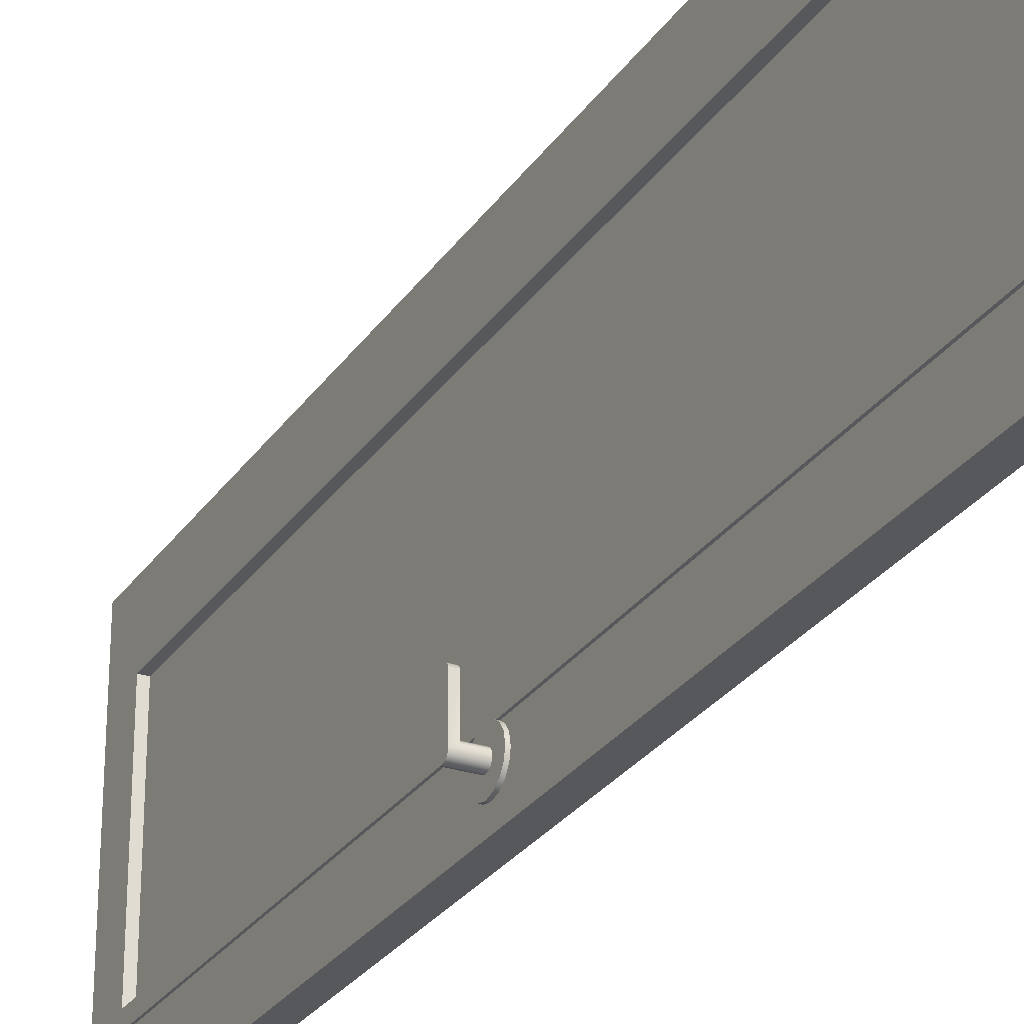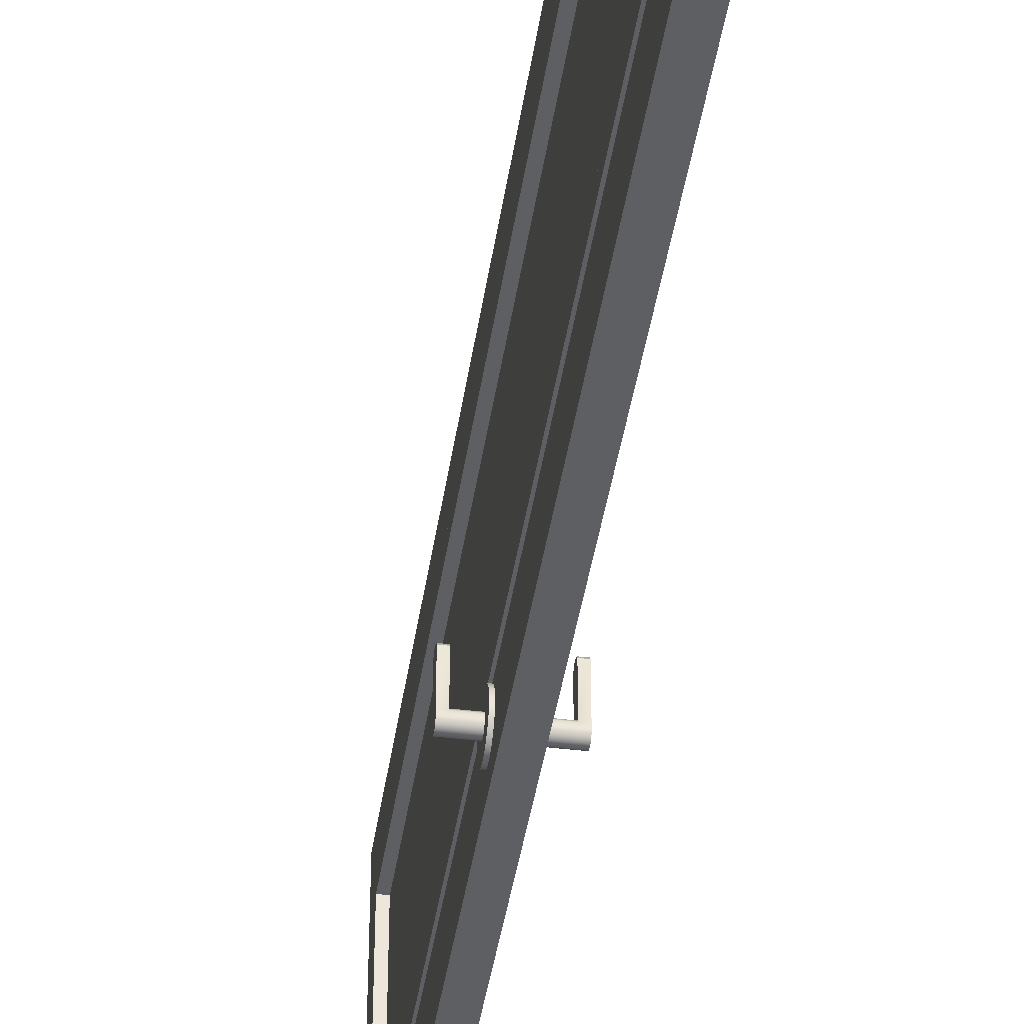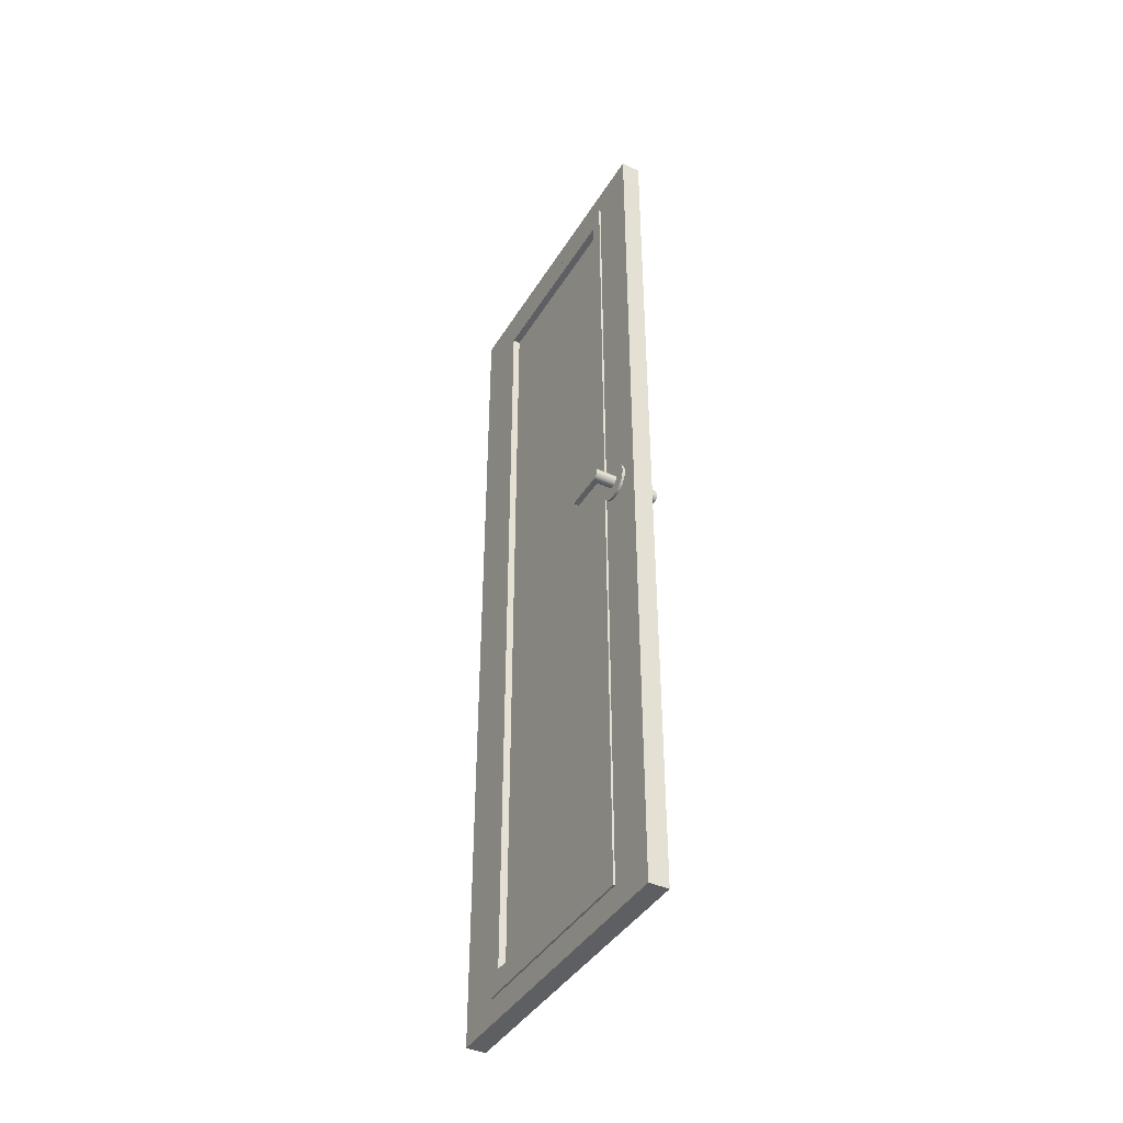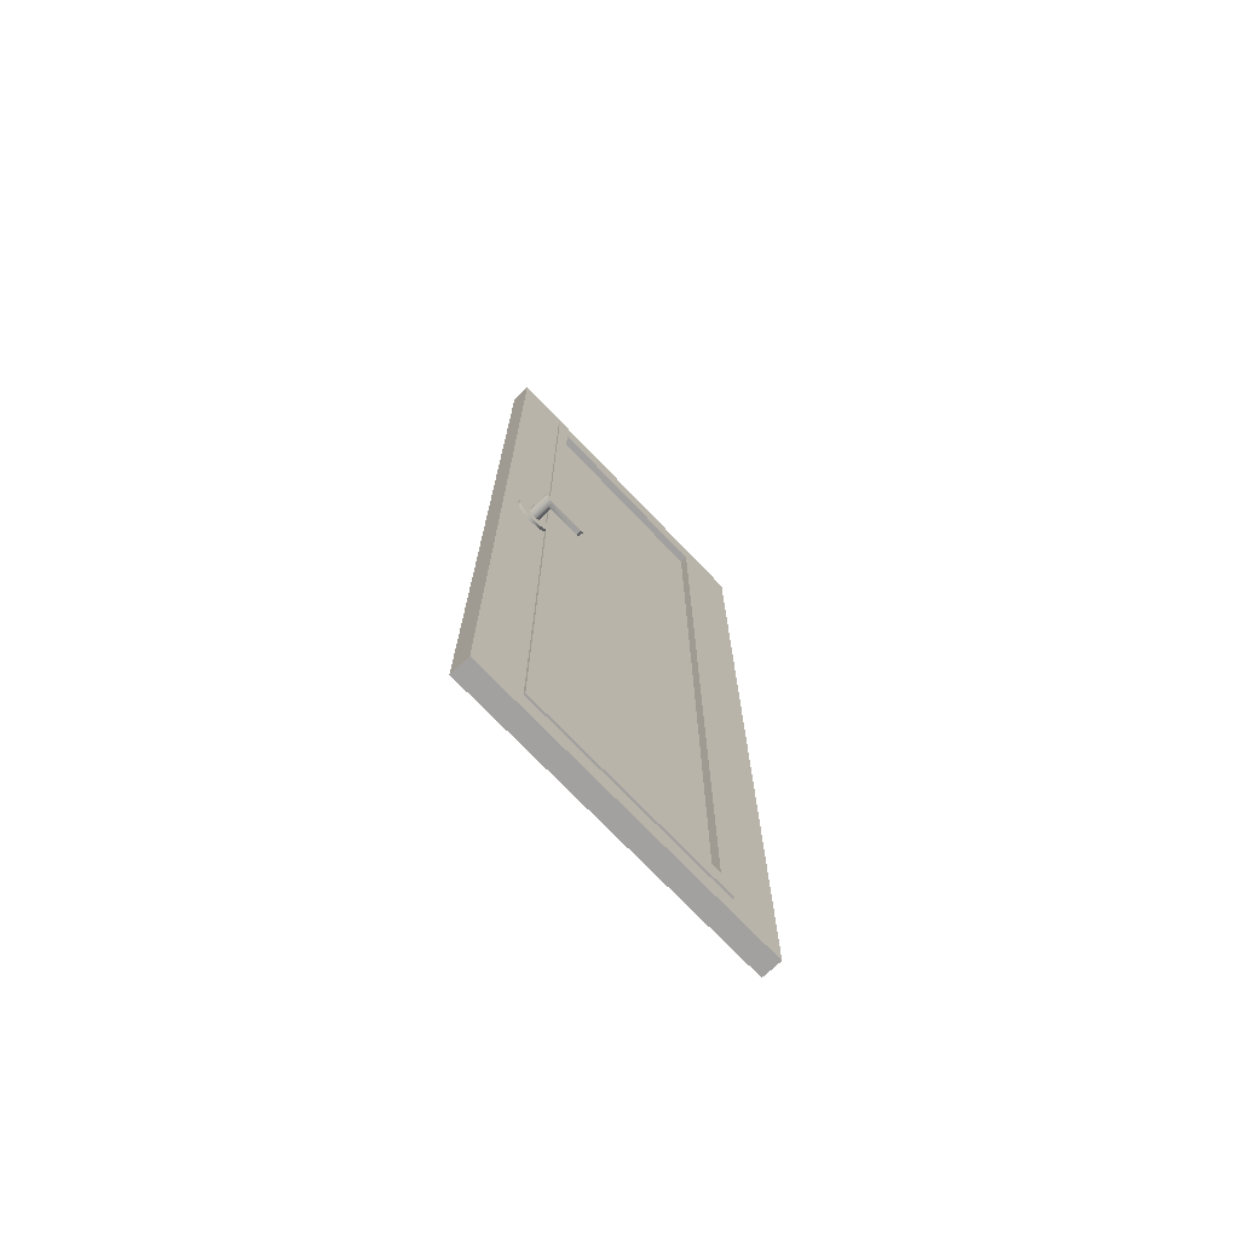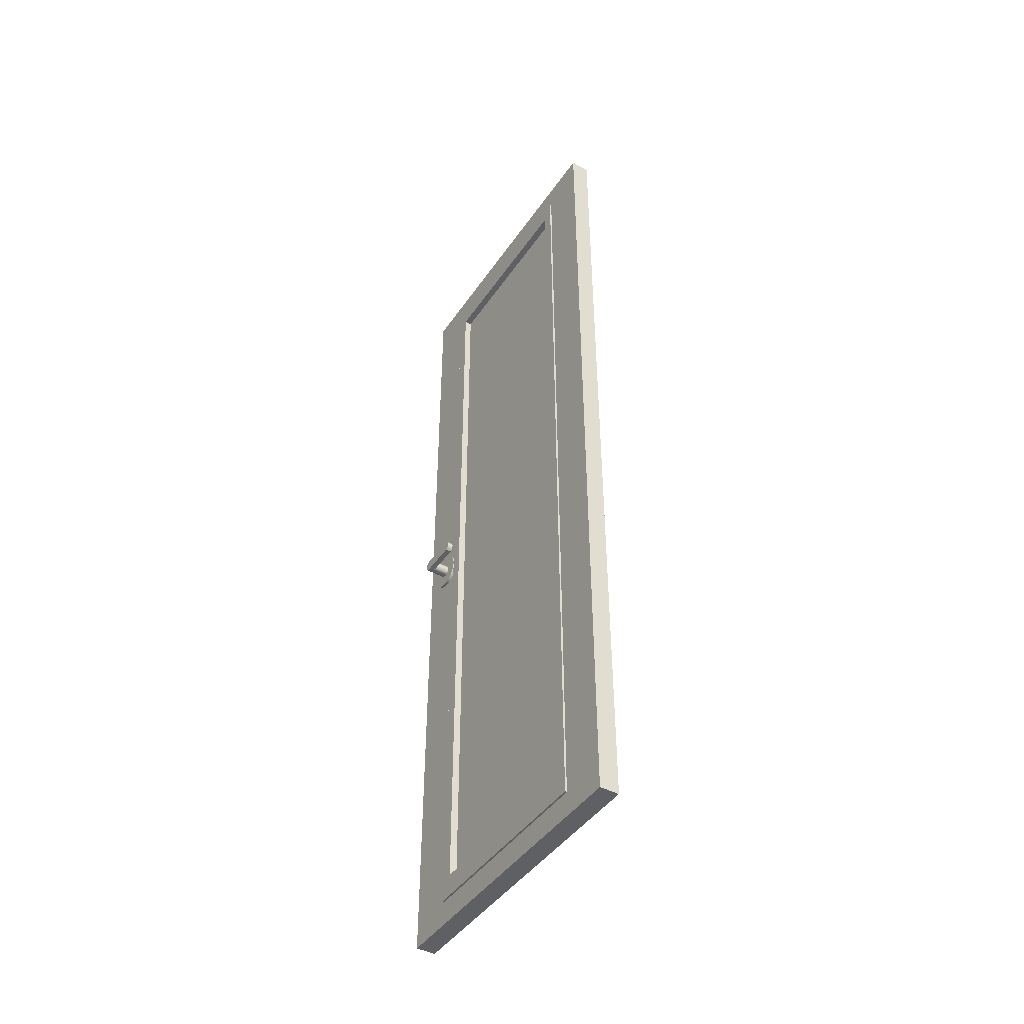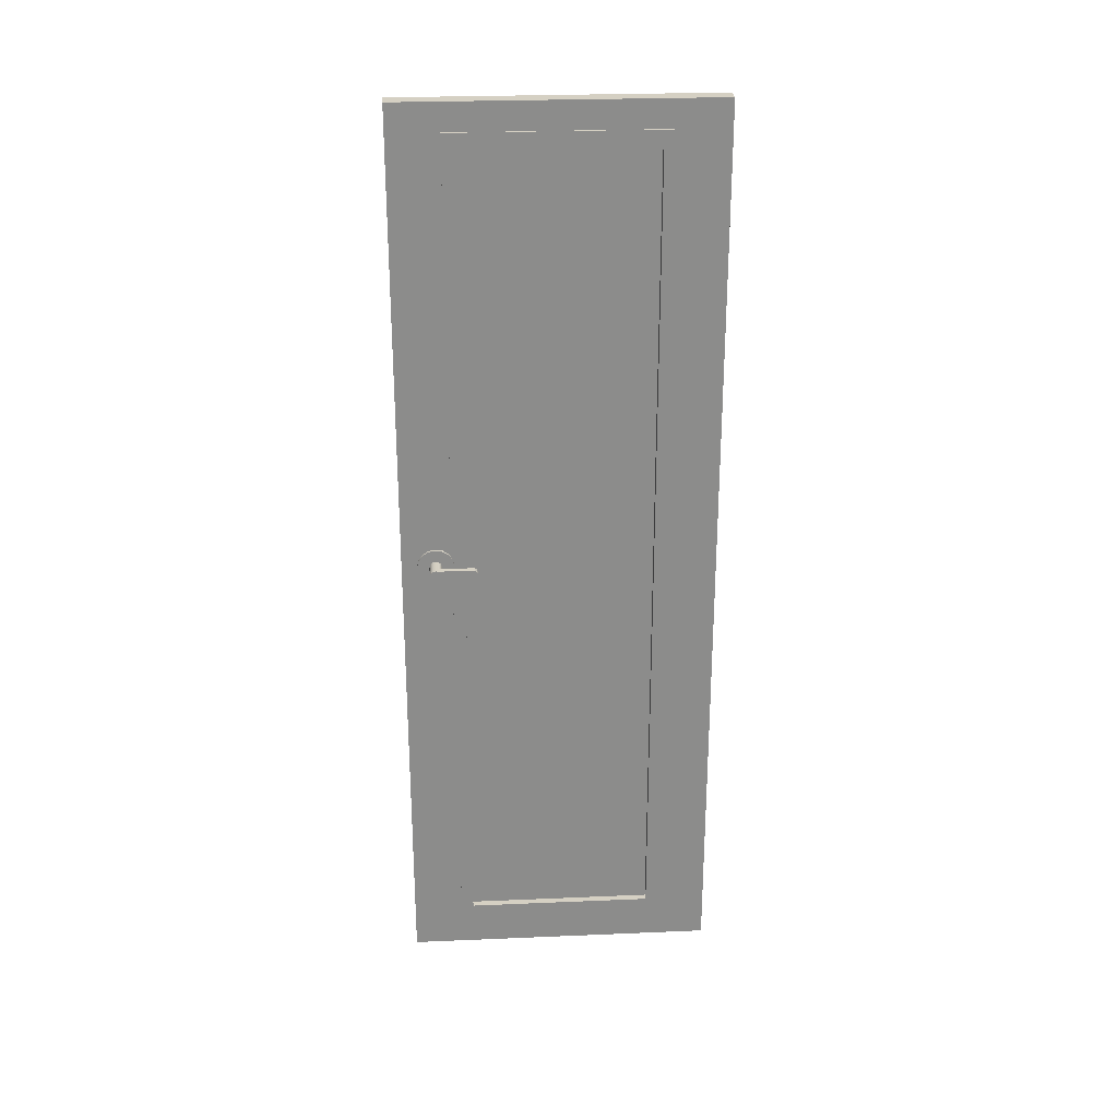
<metadata>
{"format":"obj","ext":"obj","renderer":"f3d","projection":"perspective","resolution":1024,"background":"white","views":[{"elev":-27.7,"azim":-27.0,"up":"+Z"},{"elev":-41.9,"azim":-8.4,"up":"+Z"},{"elev":-41.5,"azim":151.0,"up":"+Y"},{"elev":-72.3,"azim":-136.5,"up":"+Y"},{"elev":-44.1,"azim":-31.9,"up":"+Y"},{"elev":26.2,"azim":-93.8,"up":"+Y"}]}
</metadata>
<code>
g default
v -0.01213 0.1448 -0.1794
v 0.01213 0.1448 -0.1794
v -0.01213 2.502 -0.1794
v 0.01213 2.502 -0.1794
v -0.01213 2.502 -0.7177
v 0.01213 2.502 -0.7177
v -0.01213 0.1448 -0.7177
v 0.01213 0.1448 -0.7177
v -0.02792 0.009452 -0.8971
v -0.02792 2.633 -0.8971
v 0.02792 2.633 -0.8971
v 0.02792 0.009452 -0.8971
v -0.02792 0.009452 -0
v -0.02792 2.633 -0
v 0.02792 0.009452 -0
v 0.02792 2.633 -0
v -0.09504 1.306 -0.8067
v -0.09504 1.31 -0.8125
v -0.09504 1.316 -0.8164
v -0.09504 1.323 -0.8178
v -0.09504 1.33 -0.8164
v -0.09504 1.336 -0.8125
v -0.09504 1.34 -0.8067
v -0.09504 1.341 -0.7998
v -0.09504 1.34 -0.7929
v -0.09504 1.336 -0.7871
v -0.09504 1.33 -0.7832
v -0.09504 1.323 -0.7818
v -0.09504 1.316 -0.7832
v -0.09504 1.31 -0.7871
v -0.09504 1.306 -0.7929
v -0.09504 1.305 -0.7998
v 0.09504 1.306 -0.8067
v 0.09504 1.31 -0.8125
v 0.09504 1.316 -0.8164
v 0.09504 1.323 -0.8178
v 0.09504 1.33 -0.8164
v 0.09504 1.336 -0.8125
v 0.09504 1.34 -0.8067
v 0.09504 1.341 -0.7998
v 0.09504 1.34 -0.7929
v 0.09504 1.336 -0.7871
v 0.09504 1.33 -0.7832
v 0.09504 1.323 -0.7818
v 0.09504 1.316 -0.7832
v 0.09504 1.31 -0.7871
v 0.09504 1.306 -0.7929
v 0.09504 1.305 -0.7998
v -0.09504 1.323 -0.7998
v 0.09504 1.323 -0.7998
v -0.07872 1.306 -0.8067
v -0.07872 1.305 -0.7998
v -0.07872 1.306 -0.7929
v -0.07872 1.31 -0.7871
v -0.07872 1.316 -0.7832
v -0.07872 1.323 -0.7818
v -0.07872 1.33 -0.7832
v -0.07872 1.336 -0.7871
v -0.07872 1.34 -0.7929
v -0.07872 1.341 -0.7998
v -0.07872 1.34 -0.8067
v -0.07872 1.336 -0.8125
v -0.07872 1.33 -0.8164
v -0.07872 1.323 -0.8178
v -0.07872 1.316 -0.8164
v -0.07872 1.31 -0.8125
v 0.07872 1.306 -0.8067
v 0.07872 1.305 -0.7998
v 0.07872 1.306 -0.7929
v 0.07872 1.31 -0.7871
v 0.07872 1.316 -0.7832
v 0.07872 1.323 -0.7818
v 0.07872 1.33 -0.7832
v 0.07872 1.336 -0.7871
v 0.07872 1.34 -0.7929
v 0.07872 1.341 -0.7998
v 0.07872 1.34 -0.8067
v 0.07872 1.336 -0.8125
v 0.07872 1.33 -0.8164
v 0.07872 1.323 -0.8178
v 0.07872 1.316 -0.8164
v 0.07872 1.31 -0.8125
v -0.09504 1.34 -0.6916
v -0.09504 1.336 -0.6858
v -0.07872 1.336 -0.6858
v -0.07872 1.34 -0.6916
v -0.09504 1.33 -0.6819
v -0.07872 1.33 -0.6819
v -0.09504 1.323 -0.6805
v -0.07872 1.323 -0.6805
v -0.09504 1.316 -0.6819
v -0.07872 1.316 -0.6819
v -0.09504 1.31 -0.6858
v -0.07872 1.31 -0.6858
v -0.09504 1.306 -0.6916
v -0.07872 1.306 -0.6916
v 0.07872 1.306 -0.6916
v 0.07872 1.31 -0.6858
v 0.09504 1.306 -0.6916
v 0.09504 1.31 -0.6858
v 0.07872 1.316 -0.6819
v 0.09504 1.316 -0.6819
v 0.07872 1.323 -0.6805
v 0.09504 1.323 -0.6805
v 0.07872 1.33 -0.6819
v 0.09504 1.33 -0.6819
v 0.07872 1.336 -0.6858
v 0.09504 1.336 -0.6858
v 0.07872 1.34 -0.6916
v 0.09504 1.34 -0.6916
v -0.03537 1.274 -0.8201
v -0.03537 1.286 -0.8373
v -0.03537 1.303 -0.8488
v -0.03537 1.323 -0.8528
v -0.03537 1.343 -0.8488
v -0.03537 1.36 -0.8373
v -0.03537 1.372 -0.8201
v -0.03537 1.376 -0.7998
v -0.03537 1.372 -0.7796
v -0.03537 1.36 -0.7624
v -0.03537 1.343 -0.7509
v -0.03537 1.323 -0.7469
v -0.03537 1.303 -0.7509
v -0.03537 1.286 -0.7624
v -0.03537 1.274 -0.7796
v -0.03537 1.27 -0.7998
v 0.03537 1.274 -0.8201
v 0.03537 1.286 -0.8373
v 0.03537 1.303 -0.8488
v 0.03537 1.323 -0.8528
v 0.03537 1.343 -0.8488
v 0.03537 1.36 -0.8373
v 0.03537 1.372 -0.8201
v 0.03537 1.376 -0.7998
v 0.03537 1.372 -0.7796
v 0.03537 1.36 -0.7624
v 0.03537 1.343 -0.7509
v 0.03537 1.323 -0.7469
v 0.03537 1.303 -0.7509
v 0.03537 1.286 -0.7624
v 0.03537 1.274 -0.7796
v 0.03537 1.27 -0.7998
v -0.03537 1.323 -0.7998
v 0.03537 1.323 -0.7998
v -0.02792 0.009452 -0.7177
v -0.02792 2.633 -0.7177
v 0.02792 2.633 -0.7177
v 0.02792 0.009452 -0.7177
v -0.02792 0.009452 -0.1794
v -0.02792 2.633 -0.1794
v 0.02792 2.633 -0.1794
v 0.02792 0.009452 -0.1794
v -0.02792 0.1448 -0.8971
v 0.02792 0.1448 -0.8971
v 0.02792 0.1448 -0.7177
v 0.02792 0.1448 -0.1794
v 0.02792 0.1448 -0
v -0.02792 0.1448 -0
v -0.02792 0.1448 -0.1794
v -0.02792 0.1448 -0.7177
v 0.02792 2.502 -0.8971
v -0.02792 2.502 -0.8971
v -0.02792 2.502 -0.7177
v -0.02792 2.502 -0.1794
v -0.02792 2.502 -0
v 0.02792 2.502 -0
v 0.02792 2.502 -0.1794
v 0.02792 2.502 -0.7177
v -0.02792 0.009452 -0.1435
v -0.02792 0.1448 -0.1435
v -0.02792 2.502 -0.1435
v -0.02792 2.633 -0.1435
v 0.02792 2.633 -0.1435
v 0.02792 2.502 -0.1435
v 0.02792 0.1448 -0.1435
v 0.02792 0.009452 -0.1435
v -0.02792 0.009452 -0.7536
v -0.02792 0.1448 -0.7536
v -0.02792 2.502 -0.7536
v -0.02792 2.633 -0.7536
v 0.02792 2.633 -0.7536
v 0.02792 2.502 -0.7536
v 0.02792 0.1448 -0.7536
v 0.02792 0.009452 -0.7536
v 0.02792 2.555 -0.8971
v -0.02792 2.555 -0.8971
v -0.02792 2.555 -0.7536
v -0.02792 2.555 -0.7177
v -0.02792 2.555 -0.1794
v -0.02792 2.555 -0.1435
v -0.02792 2.555 -0
v 0.02792 2.555 -0
v 0.02792 2.555 -0.1435
v 0.02792 2.555 -0.1794
v 0.02792 2.555 -0.7177
v 0.02792 2.555 -0.7536
v -0.02792 0.08 -0.8971
v 0.02792 0.08 -0.8971
v 0.02792 0.08 -0.7536
v 0.02792 0.08 -0.7177
v 0.02792 0.08 -0.1794
v 0.02792 0.08 -0.1435
v 0.02792 0.08 -0
v -0.02792 0.08 -0
v -0.02792 0.08 -0.1435
v -0.02792 0.08 -0.1794
v -0.02792 0.08 -0.7177
v -0.02792 0.08 -0.7536
v 0.03322 2.502 -0.1435
v 0.03322 0.1448 -0.1435
v 0.03322 0.1448 -0.1794
v 0.03322 2.502 -0.1794
v 0.03322 0.1448 -0.7536
v 0.03322 0.1448 -0.7177
v 0.03322 2.502 -0.7536
v 0.03322 2.502 -0.7177
v 0.03322 2.555 -0.1435
v 0.03322 2.555 -0.1794
v 0.03322 2.555 -0.7177
v 0.03322 2.555 -0.7536
v 0.03322 0.08 -0.7536
v 0.03322 0.08 -0.7177
v 0.03322 0.08 -0.1794
v 0.03322 0.08 -0.1435
v -0.03322 0.1448 -0.1794
v -0.03322 2.502 -0.1794
v -0.03322 0.1448 -0.1435
v -0.03322 2.502 -0.1435
v -0.03322 0.1448 -0.7536
v -0.03322 2.502 -0.7536
v -0.03322 0.1448 -0.7177
v -0.03322 2.502 -0.7177
v -0.03322 2.555 -0.7536
v -0.03322 2.555 -0.7177
v -0.03322 2.555 -0.1794
v -0.03322 2.555 -0.1435
v -0.03322 0.08 -0.1435
v -0.03322 0.08 -0.1794
v -0.03322 0.08 -0.7177
v -0.03322 0.08 -0.7536
g DoorFullLight_LP
f 1 2 4 3
f 3 4 6 5
f 5 6 8 7
f 7 8 2 1
f 2 8 6 4
f 7 1 3 5
f 203 204 13 15
f 177 208 197 9
f 9 12 184 177
f 12 198 199 184
f 11 10 180 181
f 197 198 12 9
f 17 18 66 51
f 18 19 65 66
f 19 20 64 65
f 20 21 63 64
f 21 22 62 63
f 22 23 61 62
f 23 24 60 61
f 24 25 59 60
f 83 84 85 86
f 84 87 88 85
f 87 89 90 88
f 89 91 92 90
f 91 93 94 92
f 93 95 96 94
f 31 32 52 53
f 32 17 51 52
f 19 18 49 20
f 21 20 49 22
f 23 22 49 24
f 25 24 49 26
f 27 26 49 28
f 29 28 49 30
f 31 30 49 32
f 17 32 49 18
f 50 34 35 36
f 50 36 37 38
f 50 38 39 40
f 50 40 41 42
f 50 42 43 44
f 50 44 45 46
f 50 46 47 48
f 50 48 33 34
f 68 52 51 67
f 69 53 52 68
f 70 54 53 69
f 71 55 54 70
f 72 56 55 71
f 73 57 56 72
f 74 58 57 73
f 75 59 58 74
f 76 60 59 75
f 77 61 60 76
f 78 62 61 77
f 79 63 62 78
f 80 64 63 79
f 81 65 64 80
f 82 66 65 81
f 67 51 66 82
f 68 67 33 48
f 69 68 48 47
f 98 97 99 100
f 101 98 100 102
f 103 101 102 104
f 105 103 104 106
f 107 105 106 108
f 109 107 108 110
f 76 75 41 40
f 77 76 40 39
f 78 77 39 38
f 79 78 38 37
f 80 79 37 36
f 81 80 36 35
f 82 81 35 34
f 67 82 34 33
f 25 26 84 83
f 58 59 86 85
f 59 25 83 86
f 26 27 87 84
f 57 58 85 88
f 27 28 89 87
f 56 57 88 90
f 28 29 91 89
f 55 56 90 92
f 29 30 93 91
f 54 55 92 94
f 30 31 95 93
f 31 53 96 95
f 53 54 94 96
f 70 69 97 98
f 69 47 99 97
f 47 46 100 99
f 71 70 98 101
f 46 45 102 100
f 72 71 101 103
f 45 44 104 102
f 73 72 103 105
f 44 43 106 104
f 74 73 105 107
f 43 42 108 106
f 75 74 107 109
f 42 41 110 108
f 41 75 109 110
f 111 112 128 127
f 112 113 129 128
f 113 114 130 129
f 114 115 131 130
f 115 116 132 131
f 116 117 133 132
f 117 118 134 133
f 118 119 135 134
f 119 120 136 135
f 120 121 137 136
f 121 122 138 137
f 122 123 139 138
f 123 124 140 139
f 124 125 141 140
f 125 126 142 141
f 126 111 127 142
f 112 111 143
f 113 112 143
f 114 113 143
f 115 114 143
f 116 115 143
f 117 116 143
f 118 117 143
f 119 118 143
f 120 119 143
f 121 120 143
f 122 121 143
f 123 122 143
f 124 123 143
f 125 124 143
f 126 125 143
f 111 126 143
f 144 128 129 130
f 144 130 131 132
f 144 132 133 134
f 144 134 135 136
f 144 136 137 138
f 144 138 139 140
f 144 140 141 142
f 144 142 127 128
f 206 207 145 149
f 151 147 146 150
f 152 148 200 201
f 149 145 148 152
f 169 205 206 149
f 151 150 172 173
f 152 201 202 176
f 149 152 176 169
f 10 11 185 186
f 181 196 185 11
f 194 195 147 151
f 173 193 194 151
f 14 191 192 16
f 150 189 190 172
f 150 146 188 189
f 10 186 187 180
f 154 153 162 161
f 182 183 154 161
f 209 210 211 212
f 165 158 157 166
f 226 225 227 228
f 162 153 178 179
f 163 160 155 168
f 159 164 167 156
f 164 163 168 167
f 156 155 160 159
f 204 205 169 13
f 171 170 158 165
f 172 190 191 14
f 173 172 14 16
f 192 193 173 16
f 157 175 174 166
f 176 202 203 15
f 169 176 15 13
f 207 208 177 145
f 230 229 231 232
f 180 187 188 146
f 181 180 146 147
f 195 196 181 147
f 214 213 215 216
f 184 199 200 148
f 177 184 148 145
f 186 185 161 162
f 187 186 162 179
f 234 233 230 232
f 235 234 232 226
f 236 235 226 228
f 191 190 171 165
f 192 191 165 166
f 166 174 193 192
f 218 217 209 212
f 212 216 219 218
f 216 215 220 219
f 185 196 182 161
f 153 154 198 197
f 199 198 154 183
f 222 221 213 214
f 223 222 214 211
f 224 223 211 210
f 203 202 175 157
f 157 158 204 203
f 158 170 205 204
f 238 237 227 225
f 225 231 239 238
f 231 229 240 239
f 197 208 178 153
f 174 175 210 209
f 156 167 212 211
f 183 182 215 213
f 168 155 214 216
f 194 193 217 218
f 193 174 209 217
f 167 168 216 212
f 195 194 218 219
f 182 196 220 215
f 196 195 219 220
f 200 199 221 222
f 199 183 213 221
f 201 200 222 223
f 155 156 211 214
f 202 201 223 224
f 175 202 224 210
f 164 159 225 226
f 170 171 228 227
f 179 178 229 230
f 160 163 232 231
f 188 187 233 234
f 187 179 230 233
f 189 188 234 235
f 163 164 226 232
f 190 189 235 236
f 171 190 236 228
f 206 205 237 238
f 205 170 227 237
f 159 160 231 225
f 207 206 238 239
f 178 208 240 229
f 208 207 239 240

</code>
